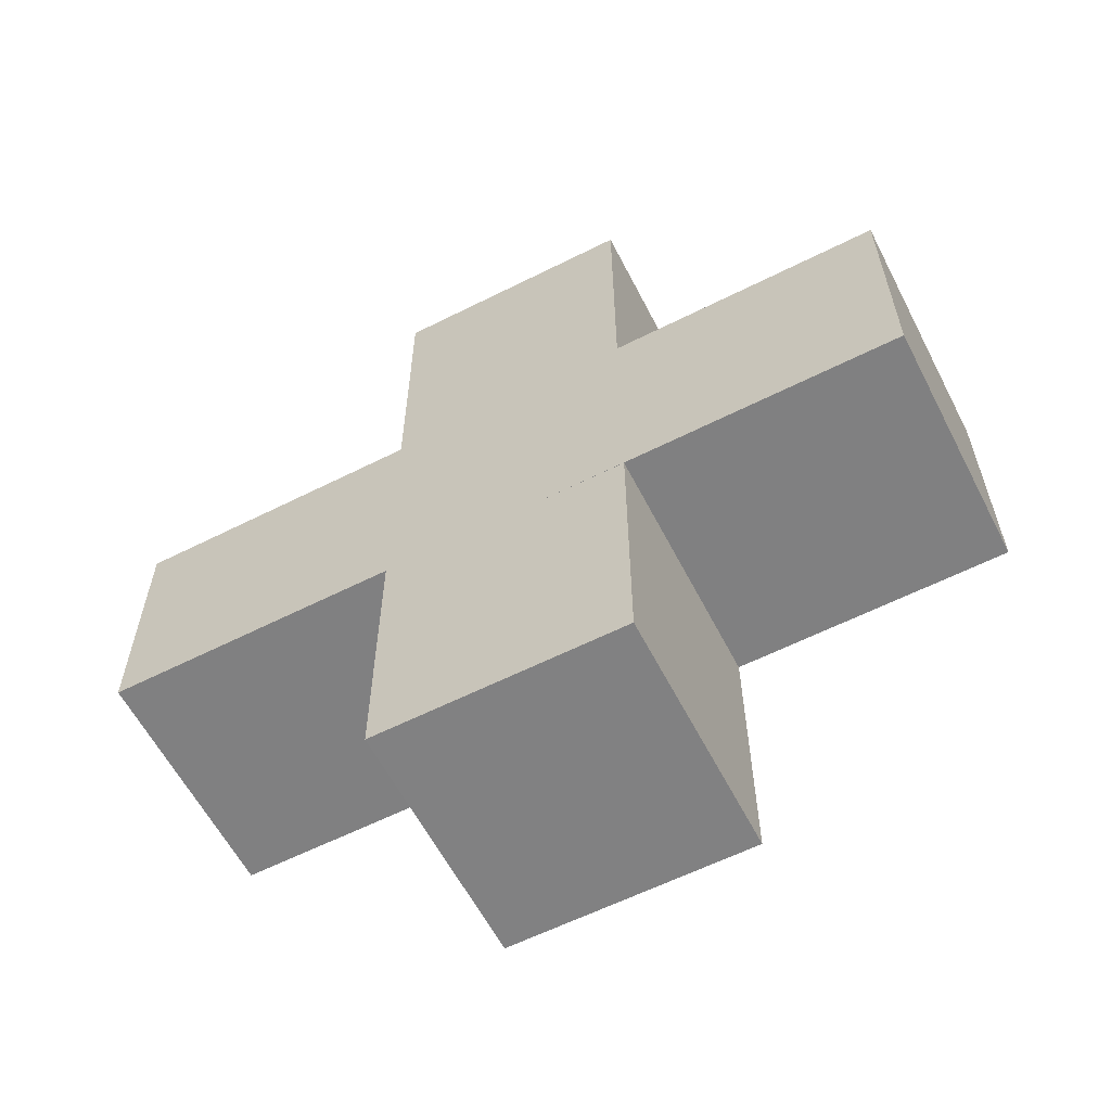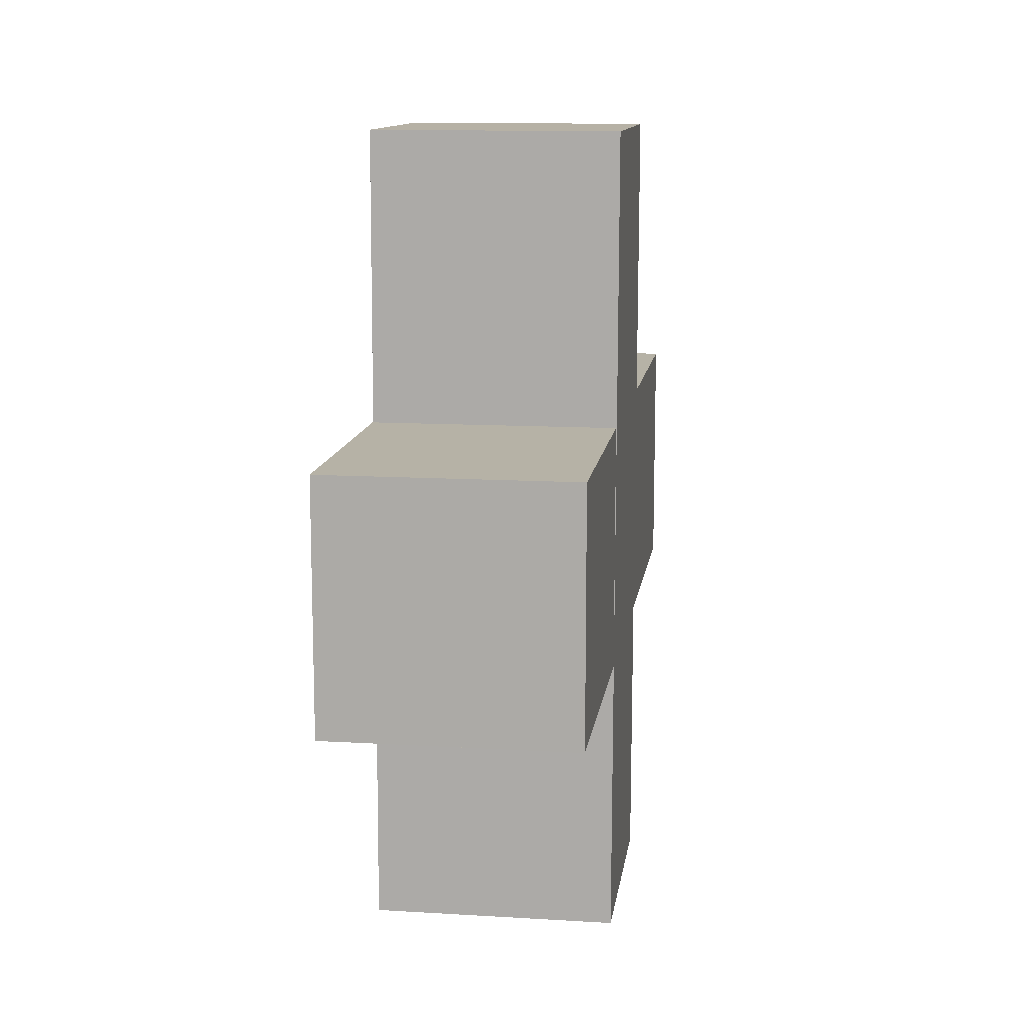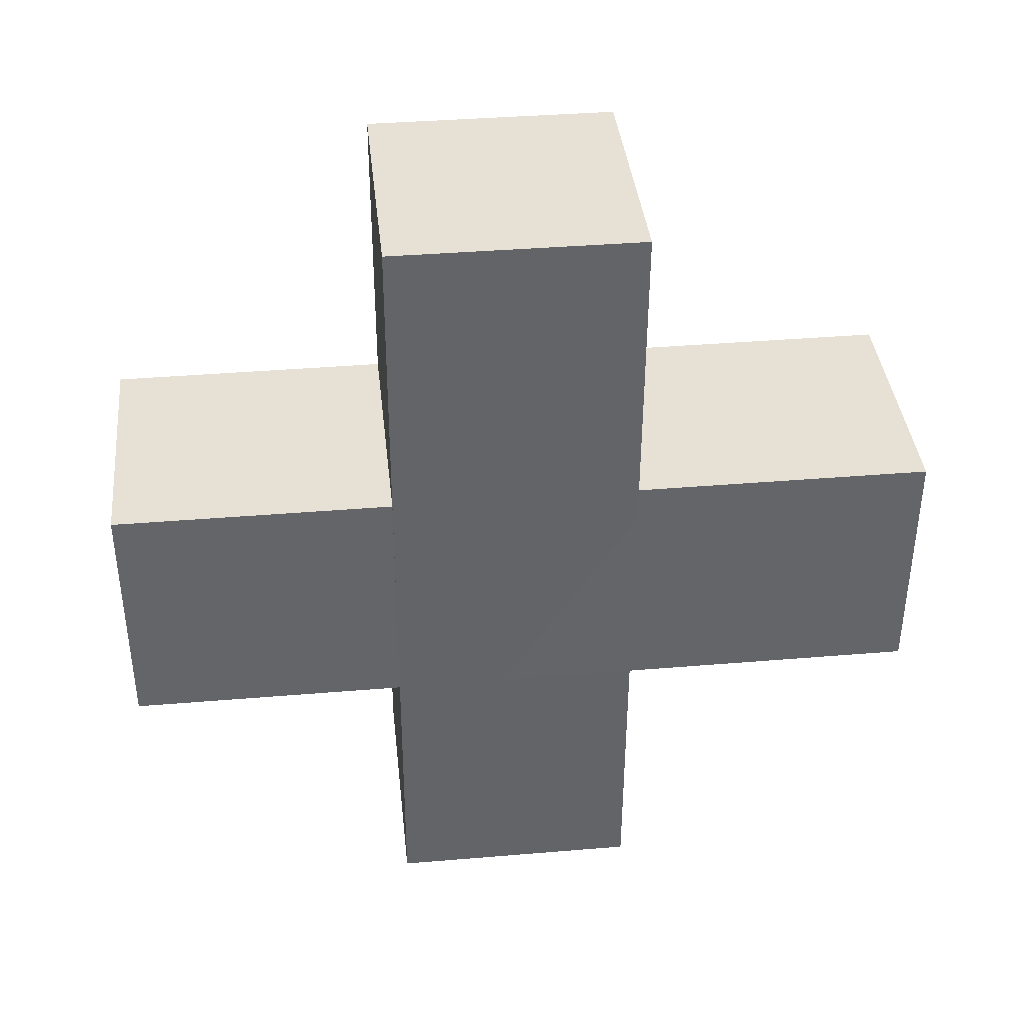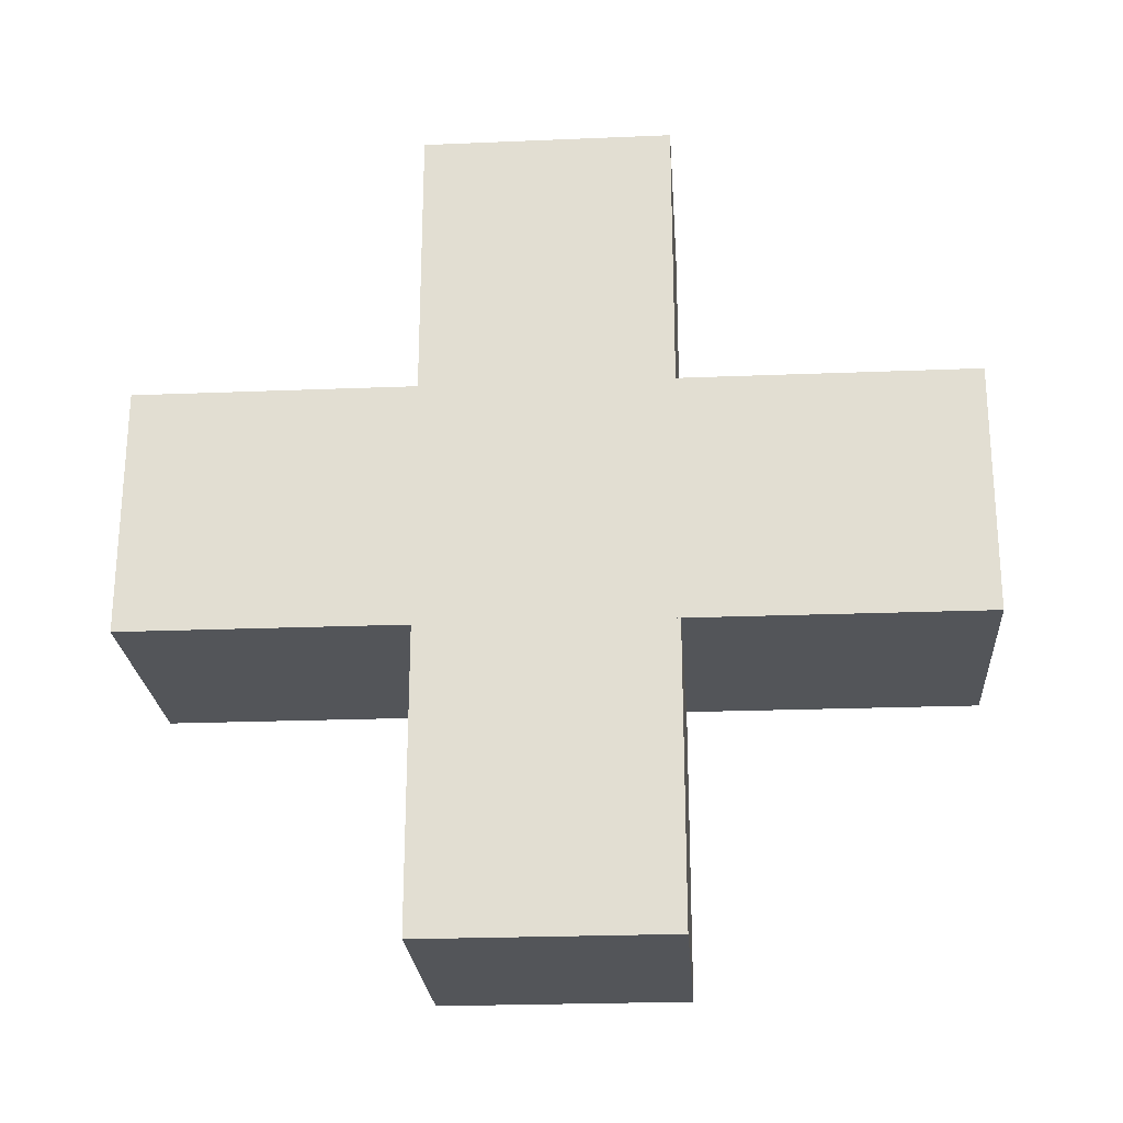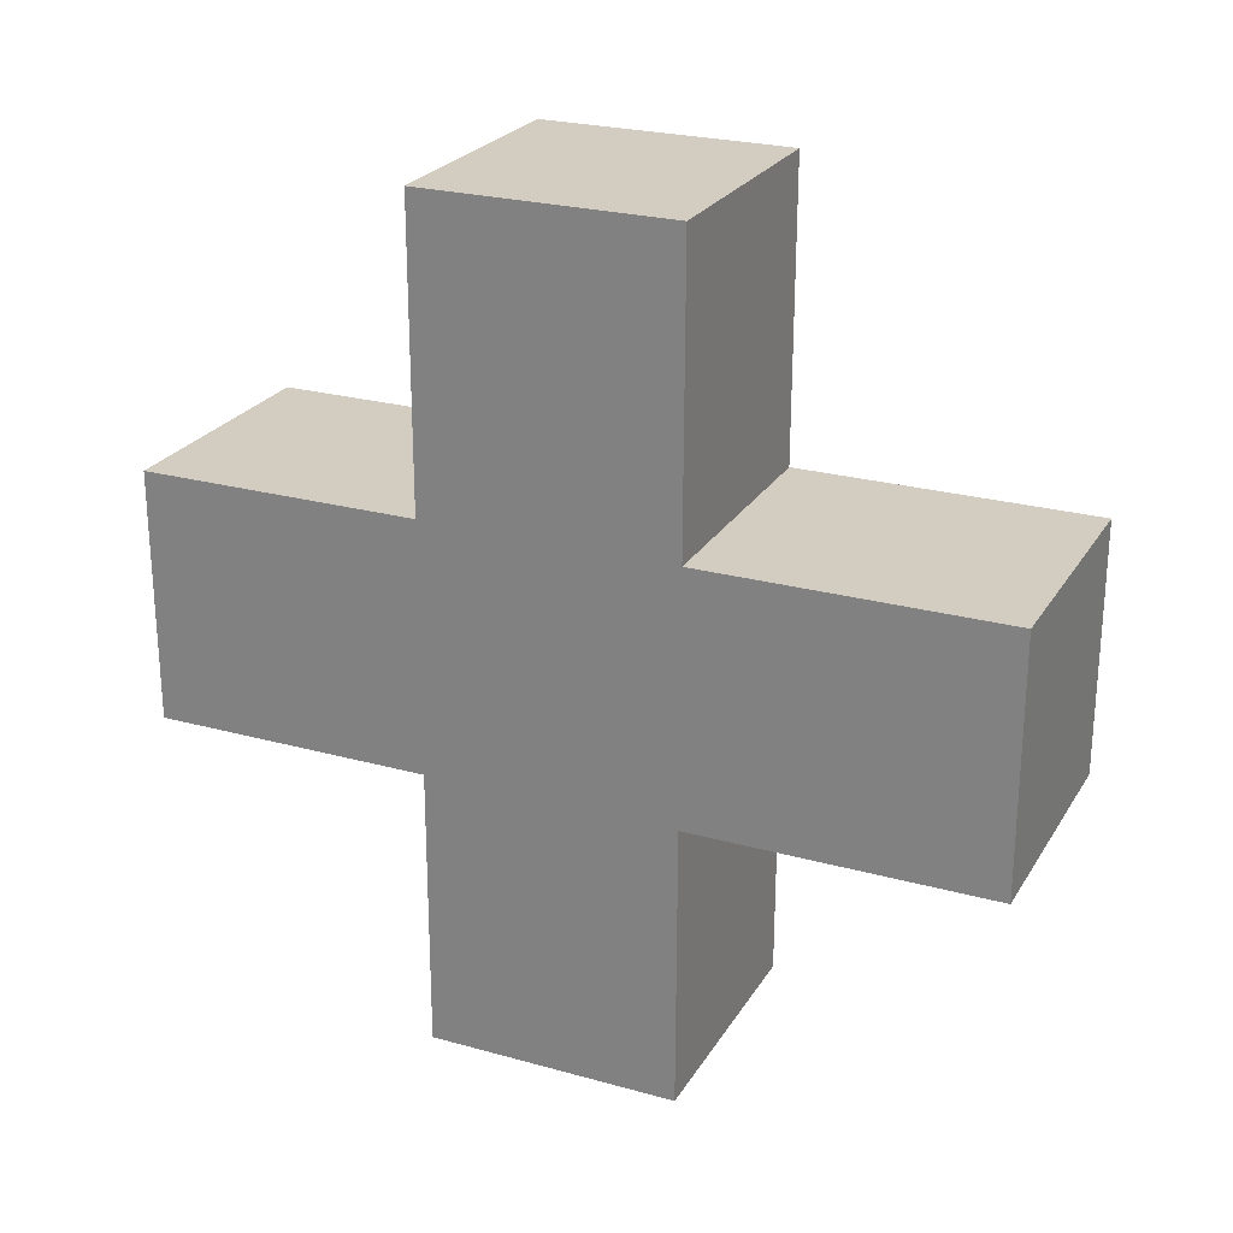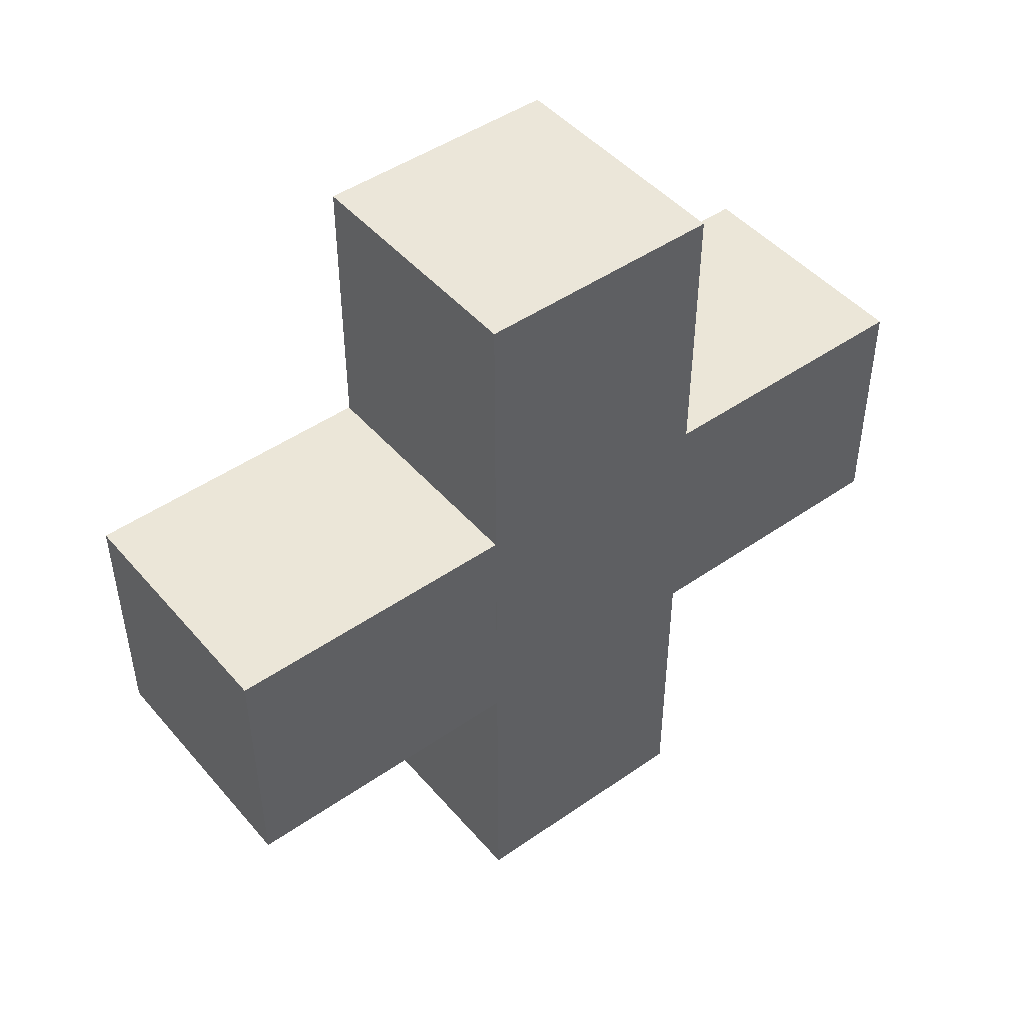
<metadata>
{"format":"obj","ext":"obj","renderer":"f3d","projection":"perspective","resolution":1024,"background":"white","views":[{"elev":-60.2,"azim":117.3,"up":"+Z"},{"elev":12.2,"azim":-172.0,"up":"+Z"},{"elev":39.0,"azim":-96.0,"up":"+Z"},{"elev":-24.1,"azim":-86.0,"up":"+Y"},{"elev":24.5,"azim":-65.6,"up":"+Z"},{"elev":46.7,"azim":51.7,"up":"+Y"}]}
</metadata>
<code>
o Cube.001
v 26.03 27.33 -85.12
v 26.17 -24.63 -85.27
v -25.79 -24.76 -85.36
v -25.92 27.19 -85.21
v 25.75 26.81 86.68
v 25.88 -25.15 86.52
v -26.08 -25.28 86.43
v -26.21 26.67 86.59
f 1 2 3 4
f 5 8 7 6
f 1 5 6 2
f 2 6 7 3
f 3 7 8 4
f 5 1 4 8
o Cube
v 26 -86.84 -26.59
v 26 -86.84 25.37
v -25.96 -86.84 25.37
v -25.96 -86.84 -26.59
v 26 84.95 -26.59
v 26 84.95 25.37
v -25.96 84.95 25.37
v -25.96 84.95 -26.59
f 9 10 11 12
f 13 16 15 14
f 9 13 14 10
f 10 14 15 11
f 11 15 16 12
f 13 9 12 16

</code>
